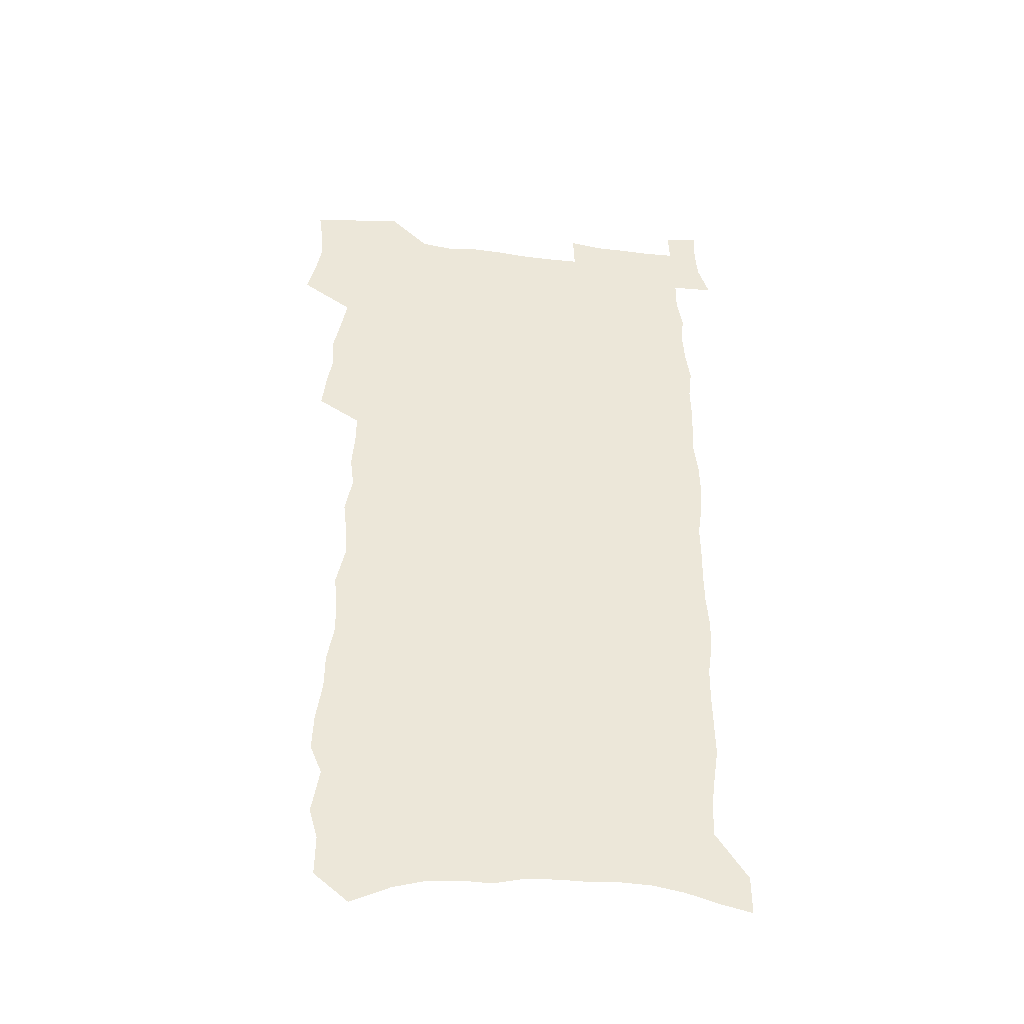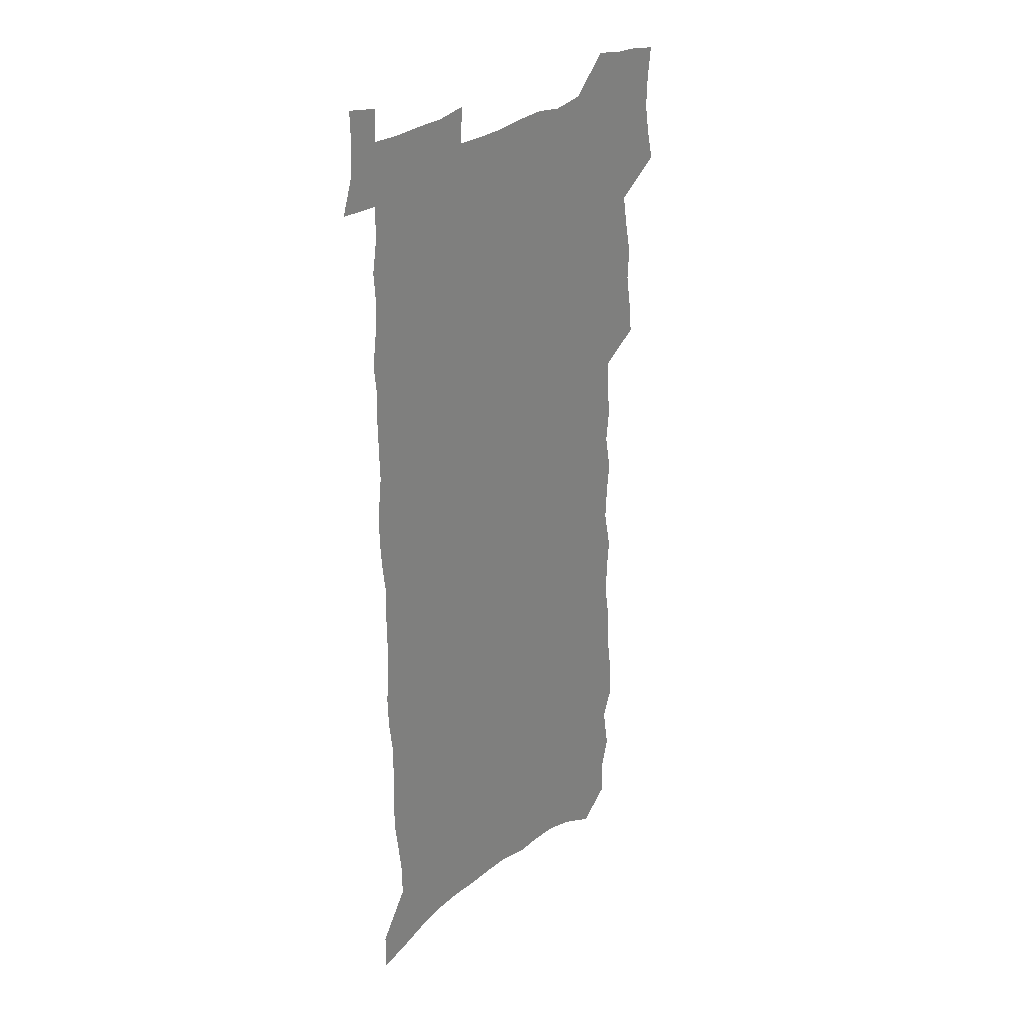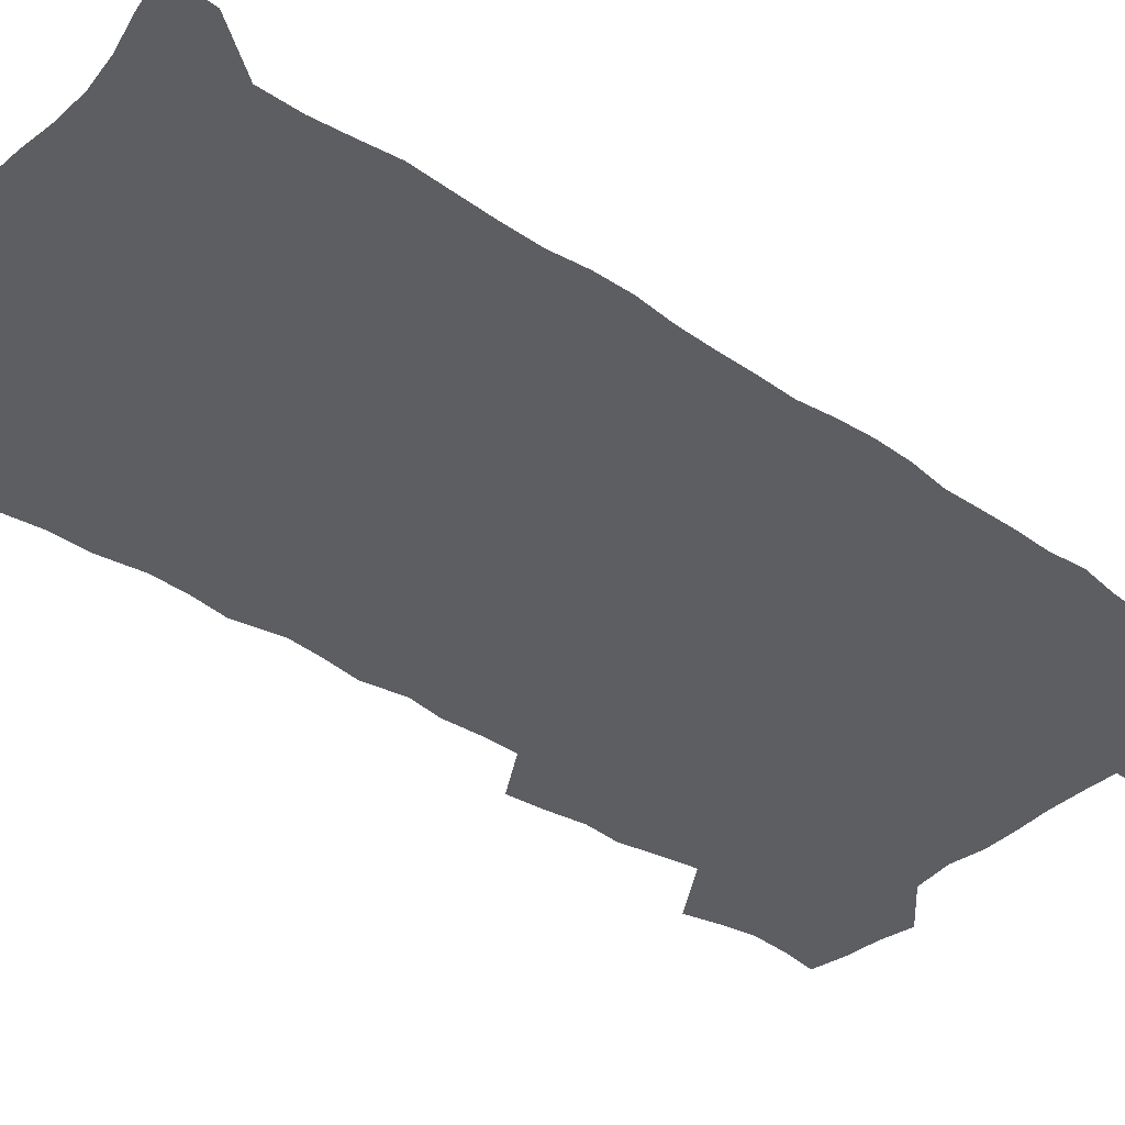
<metadata>
{"format":"obj","ext":"obj","renderer":"f3d","projection":"perspective","resolution":1024,"background":"white","views":[{"elev":-42.8,"azim":-8.1,"up":"+Y"},{"elev":28.2,"azim":128.2,"up":"+Y"},{"elev":-38.1,"azim":48.1,"up":"+Z"}]}
</metadata>
<code>
v 461.5 520.7 0
v 465.1 534.8 0
v 467.7 549.1 0
v 467.1 563.4 0
v 465.2 578.5 0
v 475.4 429 0
v 477.2 444.5 0
v 479.8 460.2 0
v 478.9 474.7 0
v 482.2 490 0
v 485 505.2 0
v 484.6 519.3 0
v 481.1 534.3 0
v 485.7 548.2 0
v 482.9 563.5 0
v 479.2 581.1 0
v 490.9 138.5 0
v 491.1 156.7 0
v 487.1 170.7 0
v 490.7 191.7 0
v 485.2 204.7 0
v 485.9 221.9 0
v 488.7 240.4 0
v 488.8 256.6 0
v 492 274.8 0
v 491.8 290.5 0
v 490.3 305.4 0
v 494.4 324.8 0
v 493.6 339.8 0
v 492 354.5 0
v 495.3 372.1 0
v 493.6 386.6 0
v 494.9 402.2 0
v 495.1 417 0
v 497.9 433 0
v 497.5 447.3 0
v 499.3 462.3 0
v 499.4 476.5 0
v 499.2 490.8 0
v 501.2 505.7 0
v 500.7 519.9 0
v 501 534.2 0
v 499.4 549.4 0
v 497 565.1 0
v 493.9 582.3 0
v 506.7 125.6 0
v 510.6 149.3 0
v 512.8 169.4 0
v 509.6 183.3 0
v 510.4 201.2 0
v 510.4 217.7 0
v 513 236.2 0
v 513.9 252.7 0
v 513.7 268 0
v 512.5 282.6 0
v 512.5 298.1 0
v 510 312.2 0
v 511.5 328.8 0
v 512.6 344.9 0
v 512.6 360.2 0
v 513.4 375.8 0
v 515.2 391.4 0
v 515.7 405.9 0
v 512.8 419.6 0
v 514.2 434.7 0
v 515.6 449.5 0
v 515.6 463.4 0
v 513.9 477.3 0
v 516 491.8 0
v 516.3 505.9 0
v 516.8 520 0
v 515.9 534.5 0
v 514.1 549.7 0
v 511.9 565.6 0
v 508 584.9 0
v 524.8 134.5 0
v 526.5 154.5 0
v 528.9 176 0
v 527 190.3 0
v 528.3 208.5 0
v 529.4 225.7 0
v 529.8 241.7 0
v 530.2 257.6 0
v 530.2 273 0
v 529.8 287.9 0
v 529.3 303 0
v 529.6 318.5 0
v 530 333.9 0
v 530 348.9 0
v 529.7 363.5 0
v 530 378.5 0
v 530.5 393.3 0
v 530.5 407.8 0
v 530.1 422 0
v 530.4 436.4 0
v 529.8 450.3 0
v 530.3 464.4 0
v 532.9 478.9 0
v 531.8 492.5 0
v 531.7 506.3 0
v 531.4 520.2 0
v 531.3 534.1 0
v 529.6 549.2 0
v 526.1 567.4 0
v 540.6 139.2 0
v 542.2 159.9 0
v 543.2 179 0
v 545.2 199.1 0
v 545.3 214.9 0
v 545.5 230.8 0
v 545.5 246.1 0
v 545.2 261 0
v 544.9 275.9 0
v 545 291.3 0
v 544.7 306.2 0
v 545.3 321.9 0
v 544.7 336 0
v 544.8 350.8 0
v 544.7 365.3 0
v 545.6 380.8 0
v 545 394.6 0
v 546.6 410.1 0
v 546 423.7 0
v 546.3 437.9 0
v 546.7 451.9 0
v 546.8 465.7 0
v 546.5 479.3 0
v 546.4 492.9 0
v 546.3 506.5 0
v 545.7 520.2 0
v 546.6 533.5 0
v 544 549.7 0
v 542.5 565.4 0
v 555 140.5 0
v 556.2 160.5 0
v 558.1 183.1 0
v 559.5 202.8 0
v 559.5 217.9 0
v 560.1 234.2 0
v 559.6 248.5 0
v 559.7 263.8 0
v 559.5 278.6 0
v 559.1 293.1 0
v 559.5 308.8 0
v 559 322.9 0
v 559.2 338 0
v 559.2 352.5 0
v 558.6 366 0
v 559.6 381.8 0
v 559.6 396 0
v 560.4 410.8 0
v 560.4 424.6 0
v 560.1 438.3 0
v 560.7 452.4 0
v 560.7 466 0
v 560.6 479.7 0
v 560.4 493.3 0
v 560.3 506.8 0
v 560 520.3 0
v 560.2 533.6 0
v 558.9 548.6 0
v 556.4 567.5 0
v 569.1 140.3 0
v 571.4 166.4 0
v 571.8 183.8 0
v 572.7 202.9 0
v 573.8 222.2 0
v 573.8 236.4 0
v 573.4 250.3 0
v 573.4 265.1 0
v 573.4 280.4 0
v 573.4 295.3 0
v 573.3 310.1 0
v 573.5 325.2 0
v 573.3 339.5 0
v 572.5 353.1 0
v 573.9 369.2 0
v 574.2 383.7 0
v 574.2 397.4 0
v 574.3 411.4 0
v 574.3 425.2 0
v 574.4 439 0
v 574.8 453.1 0
v 574.2 466.5 0
v 574.3 480 0
v 574.6 493.6 0
v 574.3 507.1 0
v 574 520.6 0
v 573.7 534.4 0
v 572.7 549.4 0
v 571 567 0
v 584 144.1 0
v 585.3 168.4 0
v 585.8 186.4 0
v 586.3 204.3 0
v 586.7 220.6 0
v 586.8 237.1 0
v 586.9 251.3 0
v 586.9 265.4 0
v 587.1 282.2 0
v 586.8 295.7 0
v 587 311.3 0
v 587 325.5 0
v 587.3 341 0
v 587.1 355 0
v 587.4 369.6 0
v 587.5 383.3 0
v 587.8 397.8 0
v 587.9 411.6 0
v 587.9 425.5 0
v 587.9 439 0
v 588 453.2 0
v 588.2 466.8 0
v 588.1 480.3 0
v 588.1 493.8 0
v 588.1 507.3 0
v 587.9 520.8 0
v 587.5 534.6 0
v 586.8 549.5 0
v 585.9 565.9 0
v 598.2 144.8 0
v 598.8 167.6 0
v 599.4 188.5 0
v 599.6 204.4 0
v 599.8 220.2 0
v 599.5 237.8 0
v 600.4 250.3 0
v 600.4 265.3 0
v 600.3 282 0
v 600.3 296.3 0
v 600.5 310.6 0
v 600.5 325.3 0
v 600.5 342 0
v 600.7 355.1 0
v 601.1 370.3 0
v 601.1 384.2 0
v 601.4 397.7 0
v 601.4 411.8 0
v 601.5 425.4 0
v 601.5 439.1 0
v 601.6 453.5 0
v 601.7 466.9 0
v 601.7 480.5 0
v 601.7 494 0
v 601.7 507.6 0
v 601.6 520.9 0
v 601.3 534.2 0
v 600.7 550.6 0
v 600.2 565.9 0
v 612.4 144.9 0
v 612.5 165.4 0
v 612.9 187.1 0
v 613 205 0
v 613.2 219.5 0
v 613.3 235.5 0
v 613.5 251.6 0
v 613.7 265 0
v 613.6 282.2 0
v 613.7 296.3 0
v 614 310.3 0
v 614 325.6 0
v 614.1 340.7 0
v 614.2 356 0
v 614.5 369.7 0
v 615 383.3 0
v 614.9 397.9 0
v 615.1 411.5 0
v 615.2 425.4 0
v 615.1 439.6 0
v 615.3 453.3 0
v 615.3 467 0
v 615.4 480.5 0
v 615.7 494.3 0
v 615.4 508.1 0
v 615.3 521.6 0
v 615 535.2 0
v 615 549.9 0
v 614.5 566.3 0
v 613.9 583 0
v 626.5 145.9 0
v 626.4 169.3 0
v 626.8 184.3 0
v 626 204.6 0
v 626.7 218.9 0
v 627.3 233.5 0
v 627.1 249.9 0
v 627 265.7 0
v 627.3 280.5 0
v 627.7 294.4 0
v 627.7 309.5 0
v 627.8 324.8 0
v 627.6 340.3 0
v 627.6 355.2 0
v 627.9 369.2 0
v 628.5 382.9 0
v 628.7 397.1 0
v 628.7 411.2 0
v 629.1 425 0
v 629.8 438.5 0
v 629 453.2 0
v 628.8 466.9 0
v 629.2 480.5 0
v 629.5 494.4 0
v 629.4 508.2 0
v 629.3 522 0
v 629.1 535.9 0
v 629 550 0
v 629.1 564.9 0
v 628.9 580.9 0
v 640.6 145.5 0
v 640 167.3 0
v 640.5 183.2 0
v 640.7 200 0
v 641.1 215.7 0
v 641.2 231.3 0
v 640.9 247.9 0
v 642.6 261.6 0
v 641.5 278.5 0
v 640.8 295 0
v 641.2 309 0
v 642 323 0
v 642 338.2 0
v 643.5 351.9 0
v 642.2 367.7 0
v 643.2 381.4 0
v 644.2 395.2 0
v 643.3 410.1 0
v 643.2 424.4 0
v 643.5 438.4 0
v 642.9 452.7 0
v 644.4 466.4 0
v 643.4 480.5 0
v 643.9 494.3 0
v 643.9 508.3 0
v 643.8 522.3 0
v 643.5 536.3 0
v 643.5 550.7 0
v 643.3 565 0
v 643.3 581.1 0
v 655 143 0
v 653.3 166.1 0
v 654.9 180.1 0
v 655.8 195.5 0
v 655.7 212.4 0
v 655.6 228.6 0
v 656.3 243.8 0
v 656.9 259.1 0
v 656.6 275.1 0
v 657.3 290.1 0
v 657.7 305 0
v 656.4 321.1 0
v 658.2 334.8 0
v 658.8 349.3 0
v 656.9 365.6 0
v 658.4 379.4 0
v 659.2 393.7 0
v 658.2 408.8 0
v 658.2 423.1 0
v 659 437.2 0
v 658.7 451.5 0
v 660 465.5 0
v 659 480.1 0
v 658.8 494.2 0
v 658.9 508.3 0
v 659.8 522.7 0
v 658.8 537.1 0
v 658.4 551.6 0
v 657.6 565.6 0
v 657.6 580.7 0
v 670.2 138.7 0
v 669.2 159.1 0
v 670.1 175.1 0
v 670.5 191.7 0
v 672.5 206.3 0
v 674.6 220.9 0
v 674.3 237.2 0
v 674 253.5 0
v 674.2 269.2 0
v 676.2 283.6 0
v 676.8 298.8 0
v 675.5 315.2 0
v 675.3 330.7 0
v 675.5 345.8 0
v 675.2 361.2 0
v 677.2 375.5 0
v 678.2 390 0
v 677.9 405.1 0
v 676.1 420.8 0
v 676.5 435.3 0
v 676.9 449.8 0
v 676.5 464.5 0
v 678.1 478.8 0
v 675.9 493.8 0
v 675 508.2 0
v 676.1 522.7 0
v 673.6 538.1 0
v 673.7 552.7 0
v 672.5 566.9 0
v 672.1 581.4 0
v 671.4 595.8 0
v 684.9 135.4 0
v 684.8 153.3 0
v 693.5 553.8 0
v 688.3 568.9 0
v 687 582.9 0
v 687.5 598.7 0
f 11 12 1
f 1 12 2
f 12 13 2
f 2 13 3
f 13 14 3
f 3 14 4
f 14 15 4
f 4 15 5
f 15 16 5
f 34 35 6
f 6 35 7
f 35 36 7
f 7 36 8
f 36 37 8
f 8 37 9
f 37 38 9
f 9 38 10
f 38 39 10
f 10 39 11
f 39 40 11
f 11 40 12
f 40 41 12
f 12 41 13
f 41 42 13
f 13 42 14
f 42 43 14
f 14 43 15
f 43 44 15
f 15 44 16
f 44 45 16
f 46 47 17
f 17 47 18
f 47 48 18
f 18 48 19
f 48 49 19
f 19 49 20
f 49 50 20
f 20 50 21
f 50 51 21
f 21 51 22
f 51 52 22
f 22 52 23
f 52 53 23
f 23 53 24
f 53 54 24
f 24 54 25
f 54 55 25
f 25 55 26
f 55 56 26
f 26 56 27
f 56 57 27
f 27 57 28
f 57 58 28
f 28 58 29
f 58 59 29
f 29 59 30
f 59 60 30
f 30 60 31
f 60 61 31
f 31 61 32
f 61 62 32
f 32 62 33
f 62 63 33
f 33 63 34
f 63 64 34
f 34 64 35
f 64 65 35
f 35 65 36
f 65 66 36
f 36 66 37
f 66 67 37
f 37 67 38
f 67 68 38
f 38 68 39
f 68 69 39
f 39 69 40
f 69 70 40
f 40 70 41
f 70 71 41
f 41 71 42
f 71 72 42
f 42 72 43
f 72 73 43
f 43 73 44
f 73 74 44
f 44 74 45
f 74 75 45
f 46 76 47
f 76 77 47
f 47 77 48
f 77 78 48
f 48 78 49
f 78 79 49
f 49 79 50
f 79 80 50
f 50 80 51
f 80 81 51
f 51 81 52
f 81 82 52
f 52 82 53
f 82 83 53
f 53 83 54
f 83 84 54
f 54 84 55
f 84 85 55
f 55 85 56
f 85 86 56
f 56 86 57
f 86 87 57
f 57 87 58
f 87 88 58
f 58 88 59
f 88 89 59
f 59 89 60
f 89 90 60
f 60 90 61
f 90 91 61
f 61 91 62
f 91 92 62
f 62 92 63
f 92 93 63
f 63 93 64
f 93 94 64
f 64 94 65
f 94 95 65
f 65 95 66
f 95 96 66
f 66 96 67
f 96 97 67
f 67 97 68
f 97 98 68
f 68 98 69
f 98 99 69
f 69 99 70
f 99 100 70
f 70 100 71
f 100 101 71
f 71 101 72
f 101 102 72
f 72 102 73
f 102 103 73
f 73 103 74
f 103 104 74
f 74 104 75
f 76 105 77
f 105 106 77
f 77 106 78
f 106 107 78
f 78 107 79
f 107 108 79
f 79 108 80
f 108 109 80
f 80 109 81
f 109 110 81
f 81 110 82
f 110 111 82
f 82 111 83
f 111 112 83
f 83 112 84
f 112 113 84
f 84 113 85
f 113 114 85
f 85 114 86
f 114 115 86
f 86 115 87
f 115 116 87
f 87 116 88
f 116 117 88
f 88 117 89
f 117 118 89
f 89 118 90
f 118 119 90
f 90 119 91
f 119 120 91
f 91 120 92
f 120 121 92
f 92 121 93
f 121 122 93
f 93 122 94
f 122 123 94
f 94 123 95
f 123 124 95
f 95 124 96
f 124 125 96
f 96 125 97
f 125 126 97
f 97 126 98
f 126 127 98
f 98 127 99
f 127 128 99
f 99 128 100
f 128 129 100
f 100 129 101
f 129 130 101
f 101 130 102
f 130 131 102
f 102 131 103
f 131 132 103
f 103 132 104
f 132 133 104
f 105 134 106
f 134 135 106
f 106 135 107
f 135 136 107
f 107 136 108
f 136 137 108
f 108 137 109
f 137 138 109
f 109 138 110
f 138 139 110
f 110 139 111
f 139 140 111
f 111 140 112
f 140 141 112
f 112 141 113
f 141 142 113
f 113 142 114
f 142 143 114
f 114 143 115
f 143 144 115
f 115 144 116
f 144 145 116
f 116 145 117
f 145 146 117
f 117 146 118
f 146 147 118
f 118 147 119
f 147 148 119
f 119 148 120
f 148 149 120
f 120 149 121
f 149 150 121
f 121 150 122
f 150 151 122
f 122 151 123
f 151 152 123
f 123 152 124
f 152 153 124
f 124 153 125
f 153 154 125
f 125 154 126
f 154 155 126
f 126 155 127
f 155 156 127
f 127 156 128
f 156 157 128
f 128 157 129
f 157 158 129
f 129 158 130
f 158 159 130
f 130 159 131
f 159 160 131
f 131 160 132
f 160 161 132
f 132 161 133
f 161 162 133
f 134 163 135
f 163 164 135
f 135 164 136
f 164 165 136
f 136 165 137
f 165 166 137
f 137 166 138
f 166 167 138
f 138 167 139
f 167 168 139
f 139 168 140
f 168 169 140
f 140 169 141
f 169 170 141
f 141 170 142
f 170 171 142
f 142 171 143
f 171 172 143
f 143 172 144
f 172 173 144
f 144 173 145
f 173 174 145
f 145 174 146
f 174 175 146
f 146 175 147
f 175 176 147
f 147 176 148
f 176 177 148
f 148 177 149
f 177 178 149
f 149 178 150
f 178 179 150
f 150 179 151
f 179 180 151
f 151 180 152
f 180 181 152
f 152 181 153
f 181 182 153
f 153 182 154
f 182 183 154
f 154 183 155
f 183 184 155
f 155 184 156
f 184 185 156
f 156 185 157
f 185 186 157
f 157 186 158
f 186 187 158
f 158 187 159
f 187 188 159
f 159 188 160
f 188 189 160
f 160 189 161
f 189 190 161
f 161 190 162
f 190 191 162
f 163 192 164
f 192 193 164
f 164 193 165
f 193 194 165
f 165 194 166
f 194 195 166
f 166 195 167
f 195 196 167
f 167 196 168
f 196 197 168
f 168 197 169
f 197 198 169
f 169 198 170
f 198 199 170
f 170 199 171
f 199 200 171
f 171 200 172
f 200 201 172
f 172 201 173
f 201 202 173
f 173 202 174
f 202 203 174
f 174 203 175
f 203 204 175
f 175 204 176
f 204 205 176
f 176 205 177
f 205 206 177
f 177 206 178
f 206 207 178
f 178 207 179
f 207 208 179
f 179 208 180
f 208 209 180
f 180 209 181
f 209 210 181
f 181 210 182
f 210 211 182
f 182 211 183
f 211 212 183
f 183 212 184
f 212 213 184
f 184 213 185
f 213 214 185
f 185 214 186
f 214 215 186
f 186 215 187
f 215 216 187
f 187 216 188
f 216 217 188
f 188 217 189
f 217 218 189
f 189 218 190
f 218 219 190
f 190 219 191
f 219 220 191
f 192 221 193
f 221 222 193
f 193 222 194
f 222 223 194
f 194 223 195
f 223 224 195
f 195 224 196
f 224 225 196
f 196 225 197
f 225 226 197
f 197 226 198
f 226 227 198
f 198 227 199
f 227 228 199
f 199 228 200
f 228 229 200
f 200 229 201
f 229 230 201
f 201 230 202
f 230 231 202
f 202 231 203
f 231 232 203
f 203 232 204
f 232 233 204
f 204 233 205
f 233 234 205
f 205 234 206
f 234 235 206
f 206 235 207
f 235 236 207
f 207 236 208
f 236 237 208
f 208 237 209
f 237 238 209
f 209 238 210
f 238 239 210
f 210 239 211
f 239 240 211
f 211 240 212
f 240 241 212
f 212 241 213
f 241 242 213
f 213 242 214
f 242 243 214
f 214 243 215
f 243 244 215
f 215 244 216
f 244 245 216
f 216 245 217
f 245 246 217
f 217 246 218
f 246 247 218
f 218 247 219
f 247 248 219
f 219 248 220
f 248 249 220
f 221 250 222
f 250 251 222
f 222 251 223
f 251 252 223
f 223 252 224
f 252 253 224
f 224 253 225
f 253 254 225
f 225 254 226
f 254 255 226
f 226 255 227
f 255 256 227
f 227 256 228
f 256 257 228
f 228 257 229
f 257 258 229
f 229 258 230
f 258 259 230
f 230 259 231
f 259 260 231
f 231 260 232
f 260 261 232
f 232 261 233
f 261 262 233
f 233 262 234
f 262 263 234
f 234 263 235
f 263 264 235
f 235 264 236
f 264 265 236
f 236 265 237
f 265 266 237
f 237 266 238
f 266 267 238
f 238 267 239
f 267 268 239
f 239 268 240
f 268 269 240
f 240 269 241
f 269 270 241
f 241 270 242
f 270 271 242
f 242 271 243
f 271 272 243
f 243 272 244
f 272 273 244
f 244 273 245
f 273 274 245
f 245 274 246
f 274 275 246
f 246 275 247
f 275 276 247
f 247 276 248
f 276 277 248
f 248 277 249
f 277 278 249
f 250 280 251
f 280 281 251
f 251 281 252
f 281 282 252
f 252 282 253
f 282 283 253
f 253 283 254
f 283 284 254
f 254 284 255
f 284 285 255
f 255 285 256
f 285 286 256
f 256 286 257
f 286 287 257
f 257 287 258
f 287 288 258
f 258 288 259
f 288 289 259
f 259 289 260
f 289 290 260
f 260 290 261
f 290 291 261
f 261 291 262
f 291 292 262
f 262 292 263
f 292 293 263
f 263 293 264
f 293 294 264
f 264 294 265
f 294 295 265
f 265 295 266
f 295 296 266
f 266 296 267
f 296 297 267
f 267 297 268
f 297 298 268
f 268 298 269
f 298 299 269
f 269 299 270
f 299 300 270
f 270 300 271
f 300 301 271
f 271 301 272
f 301 302 272
f 272 302 273
f 302 303 273
f 273 303 274
f 303 304 274
f 274 304 275
f 304 305 275
f 275 305 276
f 305 306 276
f 276 306 277
f 306 307 277
f 277 307 278
f 307 308 278
f 278 308 279
f 308 309 279
f 280 310 281
f 310 311 281
f 281 311 282
f 311 312 282
f 282 312 283
f 312 313 283
f 283 313 284
f 313 314 284
f 284 314 285
f 314 315 285
f 285 315 286
f 315 316 286
f 286 316 287
f 316 317 287
f 287 317 288
f 317 318 288
f 288 318 289
f 318 319 289
f 289 319 290
f 319 320 290
f 290 320 291
f 320 321 291
f 291 321 292
f 321 322 292
f 292 322 293
f 322 323 293
f 293 323 294
f 323 324 294
f 294 324 295
f 324 325 295
f 295 325 296
f 325 326 296
f 296 326 297
f 326 327 297
f 297 327 298
f 327 328 298
f 298 328 299
f 328 329 299
f 299 329 300
f 329 330 300
f 300 330 301
f 330 331 301
f 301 331 302
f 331 332 302
f 302 332 303
f 332 333 303
f 303 333 304
f 333 334 304
f 304 334 305
f 334 335 305
f 305 335 306
f 335 336 306
f 306 336 307
f 336 337 307
f 307 337 308
f 337 338 308
f 308 338 309
f 338 339 309
f 310 340 311
f 340 341 311
f 311 341 312
f 341 342 312
f 312 342 313
f 342 343 313
f 313 343 314
f 343 344 314
f 314 344 315
f 344 345 315
f 315 345 316
f 345 346 316
f 316 346 317
f 346 347 317
f 317 347 318
f 347 348 318
f 318 348 319
f 348 349 319
f 319 349 320
f 349 350 320
f 320 350 321
f 350 351 321
f 321 351 322
f 351 352 322
f 322 352 323
f 352 353 323
f 323 353 324
f 353 354 324
f 324 354 325
f 354 355 325
f 325 355 326
f 355 356 326
f 326 356 327
f 356 357 327
f 327 357 328
f 357 358 328
f 328 358 329
f 358 359 329
f 329 359 330
f 359 360 330
f 330 360 331
f 360 361 331
f 331 361 332
f 361 362 332
f 332 362 333
f 362 363 333
f 333 363 334
f 363 364 334
f 334 364 335
f 364 365 335
f 335 365 336
f 365 366 336
f 336 366 337
f 366 367 337
f 337 367 338
f 367 368 338
f 338 368 339
f 368 369 339
f 340 370 341
f 370 371 341
f 341 371 342
f 371 372 342
f 342 372 343
f 372 373 343
f 343 373 344
f 373 374 344
f 344 374 345
f 374 375 345
f 345 375 346
f 375 376 346
f 346 376 347
f 376 377 347
f 347 377 348
f 377 378 348
f 348 378 349
f 378 379 349
f 349 379 350
f 379 380 350
f 350 380 351
f 380 381 351
f 351 381 352
f 381 382 352
f 352 382 353
f 382 383 353
f 353 383 354
f 383 384 354
f 354 384 355
f 384 385 355
f 355 385 356
f 385 386 356
f 356 386 357
f 386 387 357
f 357 387 358
f 387 388 358
f 358 388 359
f 388 389 359
f 359 389 360
f 389 390 360
f 360 390 361
f 390 391 361
f 361 391 362
f 391 392 362
f 362 392 363
f 392 393 363
f 363 393 364
f 393 394 364
f 364 394 365
f 394 395 365
f 365 395 366
f 395 396 366
f 366 396 367
f 396 397 367
f 367 397 368
f 397 398 368
f 368 398 369
f 398 399 369
f 370 401 371
f 401 402 371
f 371 402 372
f 397 403 398
f 403 404 398
f 398 404 399
f 404 405 399
f 399 405 400
f 405 406 400

</code>
